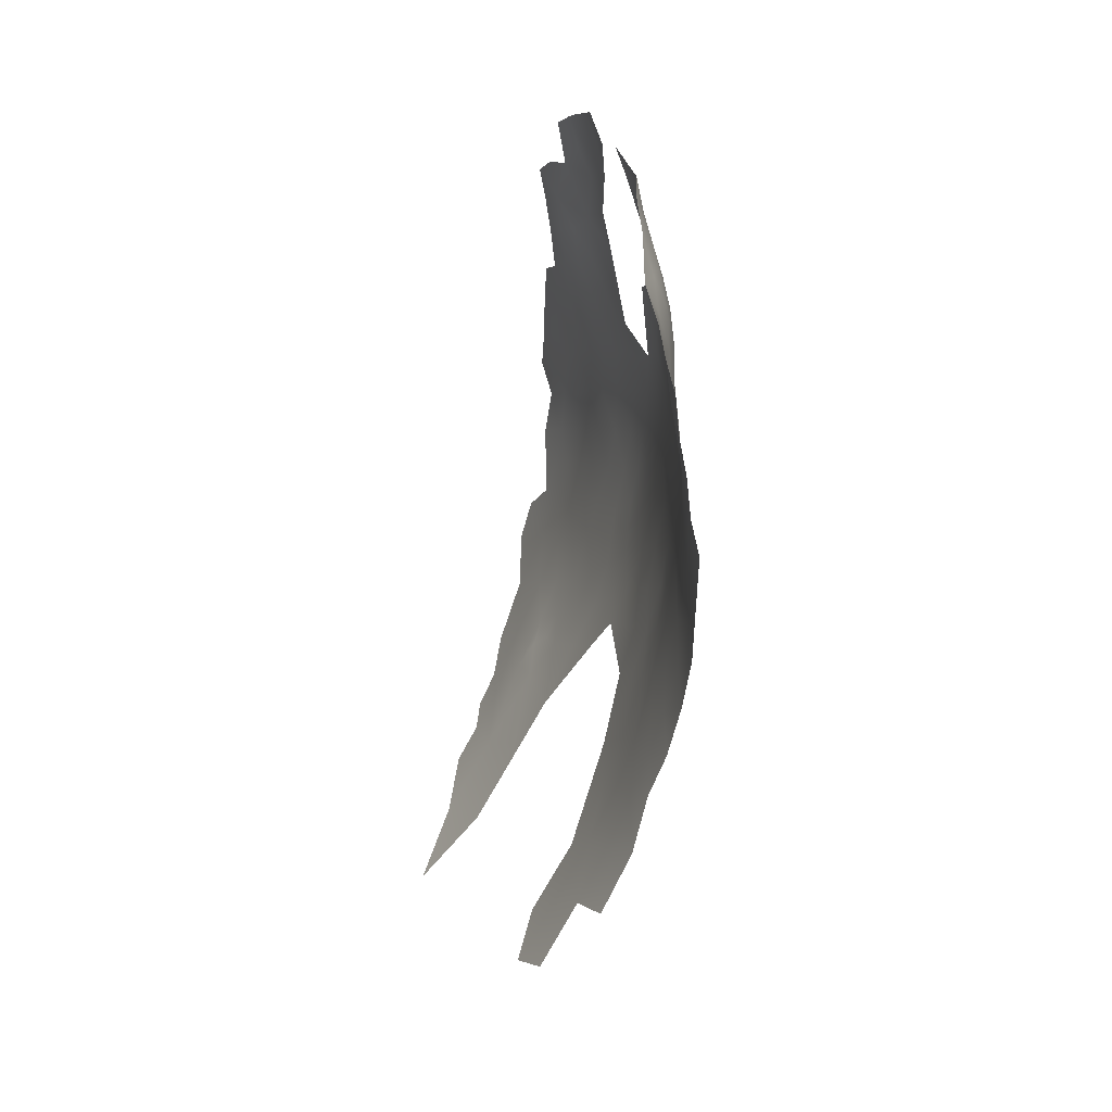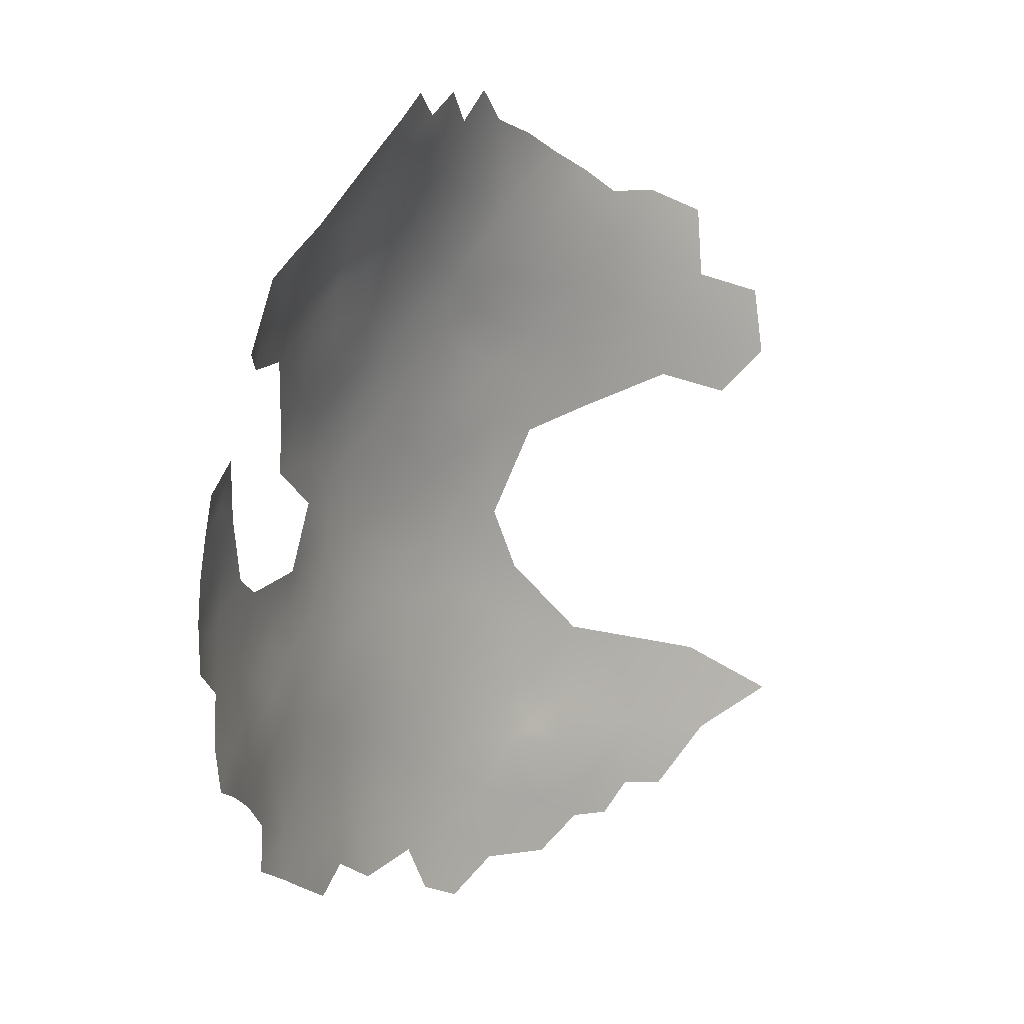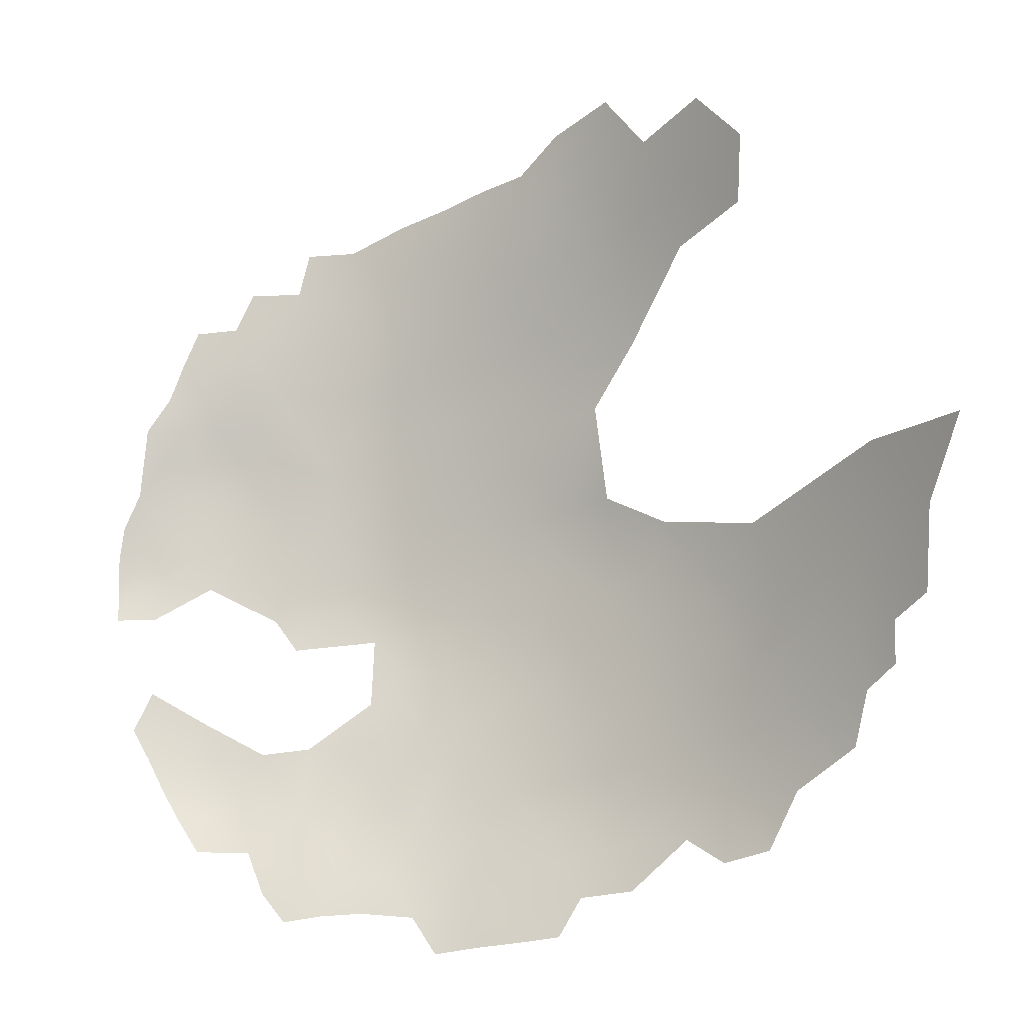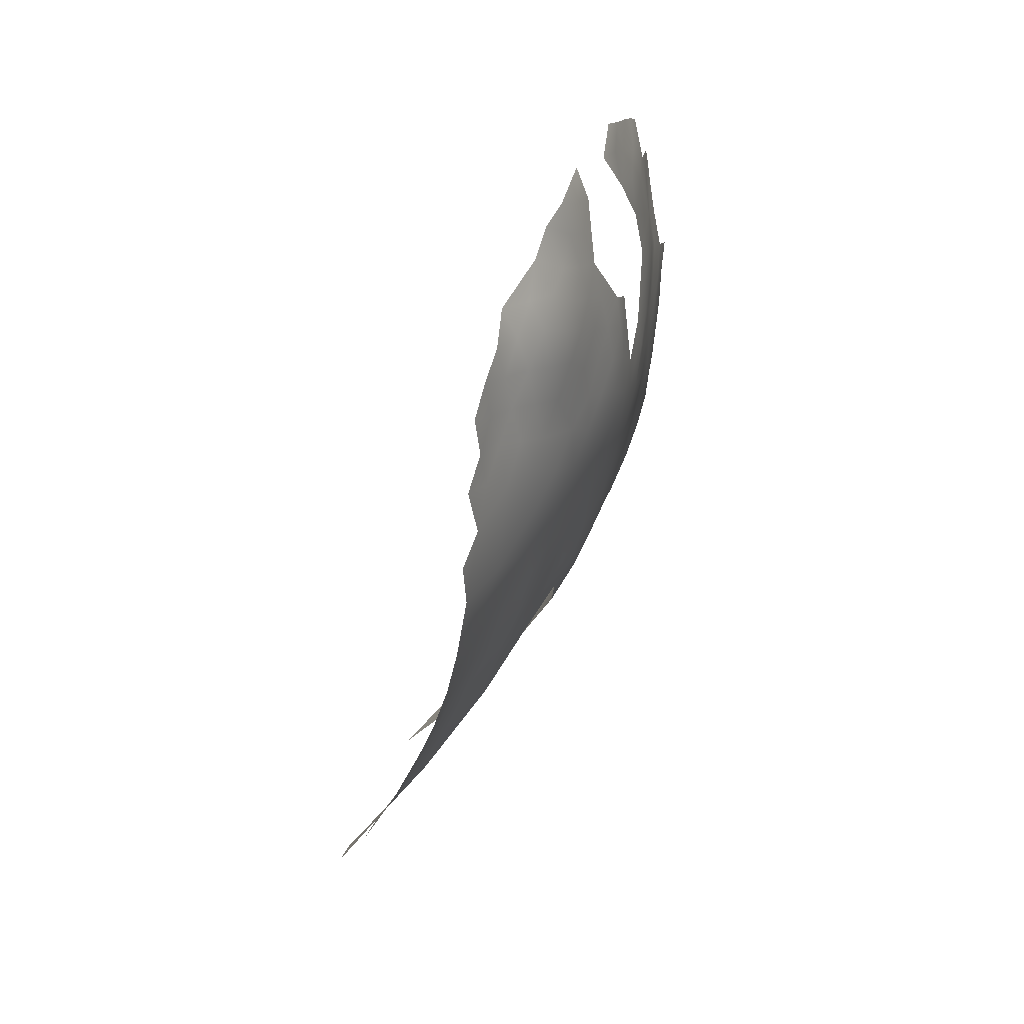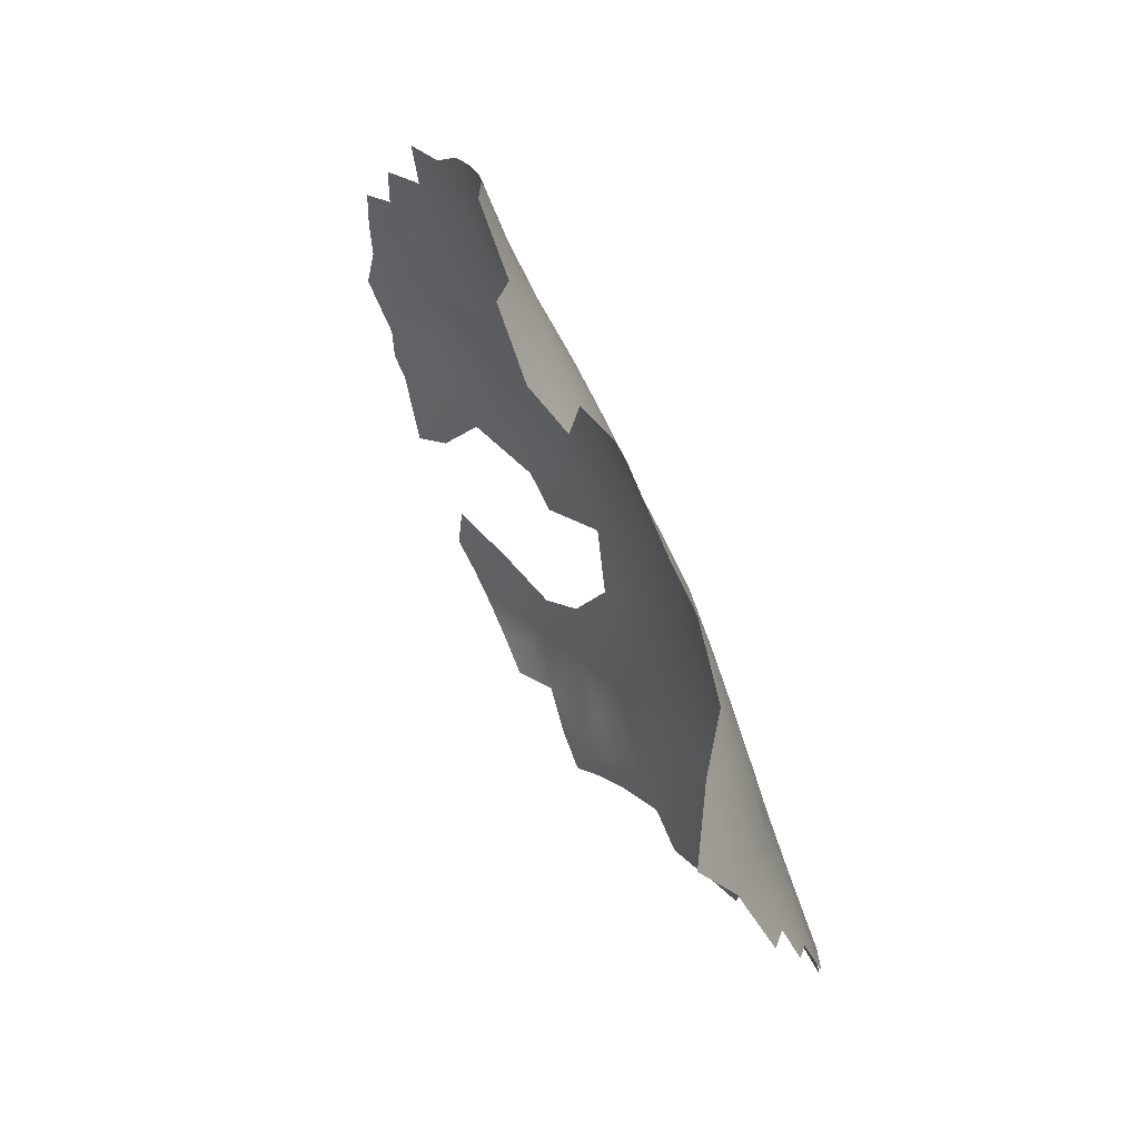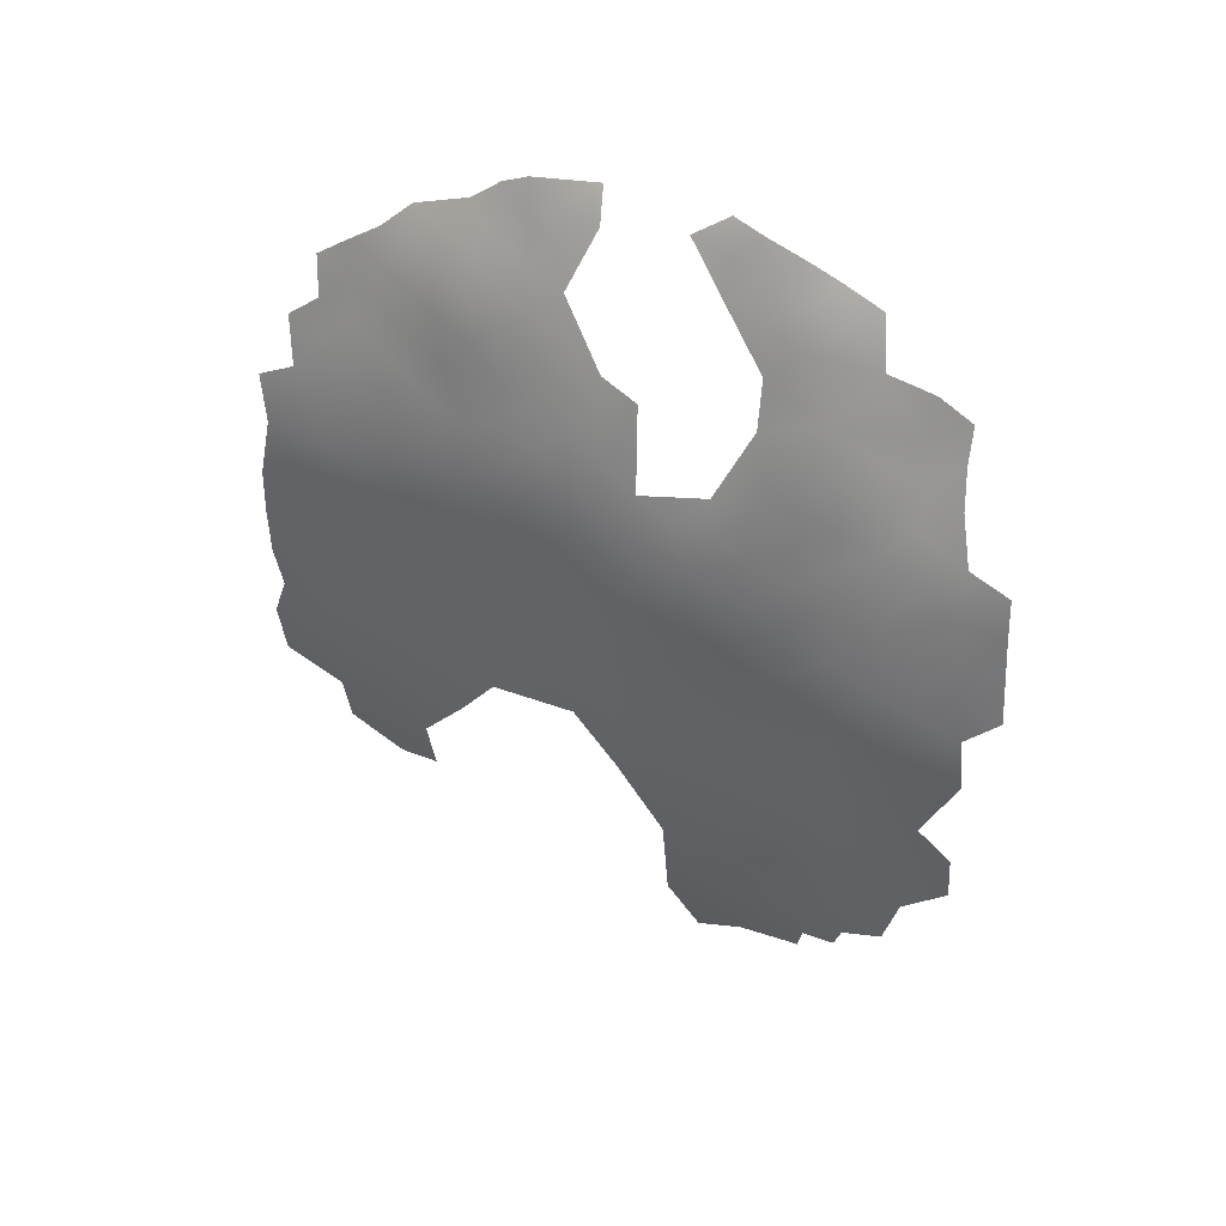
<metadata>
{"format":"obj","ext":"obj","renderer":"f3d","projection":"perspective","resolution":1024,"background":"white","views":[{"elev":33.2,"azim":150.7,"up":"+Z"},{"elev":-18.7,"azim":19.8,"up":"+Y"},{"elev":-35.6,"azim":107.1,"up":"+Y"},{"elev":39.1,"azim":179.8,"up":"+Z"},{"elev":18.4,"azim":151.9,"up":"+Y"},{"elev":28.0,"azim":-83.1,"up":"+Z"}]}
</metadata>
<code>
v -491.2 424.9 401.8
v -492.2 418.8 399.8
v -494.6 420.2 404.9
v -497 418.3 408
v -497.6 423.3 412.3
v -495.5 422.9 407.8
v -494.5 428 409.8
v -495.3 430.8 413.5
v -497.2 431.4 417.9
v -497 427.4 414.4
v -485.4 470 433.4
v -480.7 415.5 379.8
v -485.1 414.6 385.2
v -489.3 414.6 391.4
v -488.5 409.6 386.1
v -492.3 408.3 390.9
v -486.5 478.9 482.8
v -485.1 478.9 489
v -483.2 483.6 485.3
v -490.2 473.4 479.3
v -488.7 474.1 486.4
v -488.1 477.9 476.2
v -484.4 483.9 477.8
v -492.4 468.5 483.2
v -494.5 464.7 487.7
v -491.6 469.4 490.1
v -481.3 488.6 482.1
v -507.7 412.4 497.3
v -506 412.6 502.9
v -506.3 417.6 499.5
v -508 416.5 493.2
v -507.1 406.8 499.6
v -487.8 474 492.9
v -496.3 459.7 490.3
v -496.8 460.4 483.5
v -497.8 459.1 477
v -495 465.1 474.9
v -492.2 471 470.8
v -488.9 476.9 467.6
v -492.3 470.1 463.2
v -495.3 464.8 467
v -497.8 459.7 470.7
v -497.8 459.3 464.2
v -500.3 454.6 467.6
v -500.1 454.7 474.4
v -499.3 454.6 480.7
v -502.6 449.5 471
v -502.1 449.8 477.8
v -501.2 449.8 484.1
v -504.2 444.6 474.8
v -503.5 445.3 481.2
v -502.4 449.3 463.7
v -499.4 455 460.3
v -501.6 449.1 456.4
v -504.2 443.8 460
v -504.7 443.9 467
v -502.8 444.6 486.9
v -505.8 439.4 470.8
v -498.7 454.9 487.4
v -497.6 455.1 493.7
v -499.9 450.5 490.4
v -495.7 461.8 458.4
v -498.4 454.7 452.8
v -507.1 434.1 467.4
v -505.9 439.2 464
v -505.5 439.1 456.8
v -507.5 432.9 460.8
v -503.6 443.5 453.4
v -493.7 464.7 493.5
v -479.9 493.3 476.7
v -477.7 499.2 474.3
v -478.1 498.2 466.7
v -480.4 488.7 487.9
v -479.6 488.8 494.3
v -482 483.6 491.1
v -478.6 493.9 484.4
v -488 477.1 458.9
v -488.1 475.1 451.9
v -491.6 469.7 455.5
v -490.1 469.7 447.9
v -484.2 480.9 450
v -482.2 487.3 455.6
v -480.1 487.7 447.7
v -481.6 481.8 441.9
v -486.1 475.4 444.5
v -478.2 494.1 452.6
v -479.7 494 459.6
v -476.6 500.1 457.6
v -474.9 500.4 450
v -476 494.2 444.8
v -472.6 500.5 442.4
v -460.7 502.4 418.5
v -465.9 502.5 428.1
v -455.3 493.5 403
v -462 493.3 412.9
v -467.2 493.3 422
v -462.9 484.5 406.4
v -469 484.6 416.1
v -471 493.2 430.2
v -473.3 485.4 425.3
v -476.8 485.1 433.7
v -478.9 477.9 428.2
v -474.9 478.4 419.7
v -456 484.8 396.8
v -480.5 469.4 420.4
v -469.8 477.7 409.7
v -477.6 488.2 440.5
v -506.7 433.1 452.8
v -504.4 439.3 449.7
v -501.5 445.9 447.1
v -503 439.3 443
v -505.4 433.2 445.7
v -503.5 433.4 438.2
v -470.1 499.7 435.2
v -473.4 493.8 437.1
v -504.3 439.4 483.7
v -509.8 399.4 489.2
v -483.1 487.9 464.7
v -491.5 463.9 443.6
v -484.2 478.6 494.7
v -481.1 483.7 497.2
v -482.9 478.6 500
v -486 473.8 498.6
v -483.7 473.6 503.9
v -487.9 469.1 502.2
v -490.1 469.2 497
v -491.5 464.6 500.5
v -488.7 464.5 506.7
v -506.6 426.2 442.2
v -507.8 426.1 449.2
v -498.5 450.2 497.1
v -496.1 455.3 499.5
v -504.7 417.6 505.4
v -504.3 422.8 502
v -506 422.4 496.6
v -503.8 428 498.5
v -506.9 422.4 489.4
v -508.8 406.4 491.7
v -510.5 394.4 485.7
v -510.2 401.2 483.3
v -510.6 406.2 479.1
v -509.9 412.6 483.8
v -510.8 411.9 476.2
v -511.4 406.4 473.3
v -511.1 400.7 476.8
v -509.8 417.5 478.5
v -508.3 423 482.2
v -509 422.6 475.4
v -510.2 417.6 472.6
v -509.3 423.4 469.4
v -510.2 417.6 466.1
v -510.9 411.8 469.3
v -511.3 395 480
v -512.2 400.6 470.1
v -511.8 406.1 466.5
v -508.4 428.9 466.4
v -509.1 423.7 463
v -507.6 429.1 471.7
v -497.7 452.1 443.3
v -483.4 476 436.8
v -509 424.5 456.5
v -509.8 417.8 453.2
v -510.2 417.6 460.2
v -509 418.1 445.8
v -508 417.9 438.7
v -505.5 424.4 435.3
v -506.4 417.6 431.4
v -509.2 411.4 434.9
v -510.5 411.4 442
v -503.5 424.1 427.8
v -504.1 417.5 423.4
v -507.4 411.3 427.4
v -511.1 411.4 449.3
v -512.1 405.2 445.1
v -511.5 405.3 438.2
v -505.1 410.7 419.1
v -500.4 424.7 419.7
v -500.1 431.5 425.2
v -500.9 417.4 415.1
v -501.5 409.8 409.8
v -502.6 430.3 432
v -511.2 411.9 457.4
v -489.7 463.4 436.5
v -488 469.7 440.7
v -487 463.4 428.3
v -491.6 457.1 432.6
v -493.8 457.7 440
v -495.7 451 434.5
v -496.9 444.1 428.6
v -499.9 443.6 436.9
v -500 437.1 430.6
v -497 437.6 422.7
v -493 450.2 428.2
v -495.1 460.1 496.4
v -462.6 477.7 399
v -493.2 460.1 502.4
v -503.1 422.7 507.6
v -501.3 427.4 509.8
v -502.6 427.4 504.6
v -500.4 433 506.6
v -508.3 405 423.6
v -510.2 405.2 431.1
v -494.4 461.3 449.6
v -493.8 435.9 414.5
v -506.1 402.6 414.7
v -512.2 406.6 461.1
v -512.4 405 454.6
v -508.9 393.1 416.2
v -509.6 398.1 421.8
v -506.7 393 409.1
v -502.7 399.8 403.7
v -510.6 400 428.4
v -512 399.5 435.3
v -512.7 399.4 442.2
v -513.3 399.1 449.6
v -513.5 393.1 439.2
v -513.7 393.6 445.9
v -512.4 392.5 431.1
v -514.5 387.7 443
v -514.8 387.8 449.3
v -515.2 388 462.7
v -514.9 388 455.9
v -513.8 393.9 466
v -514 394.6 458.2
v -513.2 400.3 463
v -514.2 393.2 452.1
v -490.5 459.7 509.7
v -512.3 395 473.8
v -494.3 455.4 505.5
v -492.9 455.6 511.3
v -495.6 450.6 508.3
v -497.5 445.4 506.2
v -495.5 445.1 511.7
v -496.7 451.2 503.3
v -487.6 437 404.8
v -483 434 395.3
v -473.3 437.4 384.5
v -464.1 432.9 370.9
v -482.6 424.2 388.7
v -473.6 425.2 377.4
v -496.3 410.1 400.1
v -497.1 402.2 394
v -511.1 411.8 463.7
v -492.7 443.8 419.3
f 10 9 8
f 7 6 5
f 10 7 5
f 7 10 8
f 3 1 2
f 3 4 6
f 4 5 6
f 229 132 234
f 229 196 132
f 127 125 126
f 34 35 59
f 45 46 36
f 30 29 133
f 128 125 127
f 18 75 19
f 60 194 34
f 122 123 124
f 152 243 155
f 199 134 197
f 158 64 156
f 194 132 196
f 194 60 132
f 131 132 60
f 133 197 134
f 45 48 46
f 29 30 28
f 232 233 231
f 197 198 199
f 30 31 28
f 120 123 122
f 120 33 123
f 136 135 134
f 136 134 199
f 232 231 234
f 229 234 231
f 229 231 230
f 17 19 23
f 26 25 69
f 22 17 23
f 116 57 51
f 30 133 134
f 30 134 135
f 29 28 32
f 49 46 48
f 61 131 60
f 200 199 198
f 234 132 131
f 60 34 59
f 60 59 61
f 25 35 34
f 120 122 121
f 156 150 158
f 73 19 75
f 20 17 22
f 149 146 148
f 34 194 69
f 34 69 25
f 151 157 163
f 146 147 148
f 243 206 155
f 49 51 57
f 49 48 51
f 140 153 139
f 141 145 140
f 151 243 152
f 21 26 33
f 123 125 124
f 123 126 125
f 153 145 228
f 153 140 145
f 48 50 51
f 145 141 144
f 143 144 141
f 58 56 65
f 149 148 150
f 20 21 17
f 45 36 42
f 117 140 139
f 45 44 47
f 45 42 44
f 74 75 121
f 74 73 75
f 18 19 17
f 182 206 243
f 31 30 135
f 6 1 3
f 27 23 19
f 27 19 73
f 65 64 58
f 37 42 36
f 55 65 56
f 21 18 17
f 149 143 146
f 145 144 154
f 222 224 226
f 222 226 220
f 243 163 182
f 243 151 163
f 217 214 216
f 182 207 206
f 49 61 59
f 41 42 37
f 48 45 47
f 48 47 50
f 21 20 24
f 36 46 35
f 43 44 42
f 143 142 146
f 143 141 142
f 154 228 145
f 37 38 41
f 151 149 150
f 75 18 120
f 75 120 121
f 157 151 150
f 157 150 156
f 33 126 123
f 33 120 18
f 33 18 21
f 220 226 217
f 213 216 214
f 152 149 151
f 66 65 55
f 66 67 65
f 217 216 219
f 161 163 157
f 162 163 161
f 52 55 56
f 68 66 55
f 224 221 223
f 222 221 224
f 40 41 38
f 215 217 226
f 46 49 59
f 46 59 35
f 137 31 135
f 76 27 73
f 76 70 27
f 43 42 41
f 54 55 52
f 109 66 68
f 229 230 227
f 26 24 25
f 26 21 24
f 61 49 57
f 54 68 55
f 202 213 175
f 164 169 173
f 77 40 39
f 39 40 38
f 155 144 152
f 155 154 144
f 14 15 16
f 14 13 15
f 78 79 77
f 175 213 214
f 175 214 174
f 162 182 163
f 166 167 165
f 52 47 44
f 155 206 225
f 155 225 154
f 215 214 217
f 212 213 202
f 212 218 213
f 179 5 4
f 220 217 219
f 62 53 43
f 148 158 150
f 67 64 65
f 80 85 184
f 108 66 109
f 169 164 165
f 169 165 168
f 113 112 111
f 112 108 109
f 112 109 111
f 112 129 130
f 53 54 52
f 152 143 149
f 152 144 143
f 26 69 126
f 26 126 33
f 174 214 215
f 169 175 174
f 169 168 175
f 130 108 112
f 218 216 213
f 201 209 212
f 62 203 63
f 62 63 53
f 168 165 167
f 67 156 64
f 172 168 167
f 110 109 68
f 110 111 109
f 54 53 63
f 224 223 225
f 201 212 202
f 168 202 175
f 53 44 43
f 53 52 44
f 79 40 77
f 113 129 112
f 204 8 9
f 178 181 191
f 162 164 173
f 80 79 78
f 56 58 50
f 194 196 127
f 174 173 169
f 177 9 10
f 172 201 202
f 172 202 168
f 56 47 52
f 56 50 47
f 193 188 186
f 184 11 183
f 192 178 191
f 160 11 184
f 160 184 85
f 184 119 80
f 184 183 119
f 108 67 66
f 128 127 196
f 82 118 87
f 170 167 166
f 86 88 89
f 86 87 88
f 86 82 87
f 86 83 82
f 176 201 172
f 176 172 171
f 183 187 119
f 85 80 78
f 99 115 114
f 69 194 127
f 69 127 126
f 178 192 9
f 171 167 170
f 171 172 167
f 160 85 84
f 185 186 183
f 138 32 28
f 170 166 181
f 85 81 84
f 85 78 81
f 90 89 91
f 90 86 89
f 186 188 187
f 186 187 183
f 90 107 83
f 90 83 86
f 177 171 170
f 191 190 189
f 100 102 101
f 115 107 90
f 196 229 227
f 196 227 128
f 115 91 114
f 115 90 91
f 192 191 189
f 223 154 225
f 177 10 5
f 81 82 83
f 84 83 107
f 84 81 83
f 177 178 9
f 182 173 207
f 182 162 173
f 188 159 187
f 7 1 6
f 223 228 154
f 201 205 209
f 201 176 205
f 204 9 192
f 204 192 244
f 188 193 189
f 188 189 190
f 179 177 5
f 170 178 177
f 170 181 178
f 179 171 177
f 179 176 171
f 185 183 11
f 88 87 72
f 2 4 3
f 191 181 113
f 99 100 101
f 103 102 100
f 113 181 166
f 113 166 129
f 129 166 165
f 174 215 207
f 174 207 173
f 136 199 200
f 80 119 203
f 180 179 4
f 101 107 115
f 101 115 99
f 98 103 100
f 232 234 131
f 130 162 161
f 130 164 162
f 244 192 189
f 100 99 96
f 241 16 242
f 129 164 130
f 129 165 164
f 62 43 41
f 58 64 158
f 116 51 50
f 190 111 110
f 159 190 110
f 159 188 190
f 230 231 233
f 128 124 125
f 101 84 107
f 138 140 117
f 215 226 224
f 54 110 68
f 70 23 27
f 193 244 189
f 24 35 25
f 203 62 79
f 203 79 80
f 137 135 136
f 108 130 161
f 67 157 156
f 180 176 179
f 180 205 176
f 187 203 119
f 98 100 96
f 207 225 206
f 142 147 146
f 93 99 114
f 93 96 99
f 106 103 98
f 161 157 67
f 161 67 108
f 62 40 79
f 62 41 40
f 204 7 8
f 190 113 111
f 190 191 113
f 97 106 98
f 138 28 31
f 142 141 140
f 142 140 138
f 118 72 87
f 72 70 71
f 205 208 209
f 180 211 205
f 37 36 35
f 37 35 24
f 142 138 31
f 38 22 39
f 38 20 22
f 104 195 97
f 92 96 93
f 92 95 96
f 105 102 103
f 158 148 147
f 97 95 94
f 97 94 104
f 20 37 24
f 20 38 37
f 95 98 96
f 95 97 98
f 131 61 57
f 110 63 159
f 110 54 63
f 203 159 63
f 203 187 159
f 209 218 212
f 210 208 205
f 210 205 211
f 81 78 77
f 137 142 31
f 137 147 142
f 160 84 101
f 160 101 102
f 241 180 4
f 241 4 2
f 195 106 97
f 241 2 14
f 241 14 16
f 116 50 58
f 239 12 13
f 239 13 14
f 235 7 204
f 224 225 207
f 224 207 215
f 211 180 241
f 211 241 242
f 102 11 160
f 240 12 239
f 82 81 77
f 193 186 185
f 235 1 7
f 237 240 239
f 237 239 236
f 105 185 11
f 105 11 102
f 238 240 237
f 235 204 244
f 106 105 103
f 239 14 2
f 239 2 1
f 236 1 235
f 236 239 1
f 237 236 235
f 23 39 22
f 77 118 82
f 39 118 77
f 118 70 72
f 118 23 70
f 39 23 118

</code>
